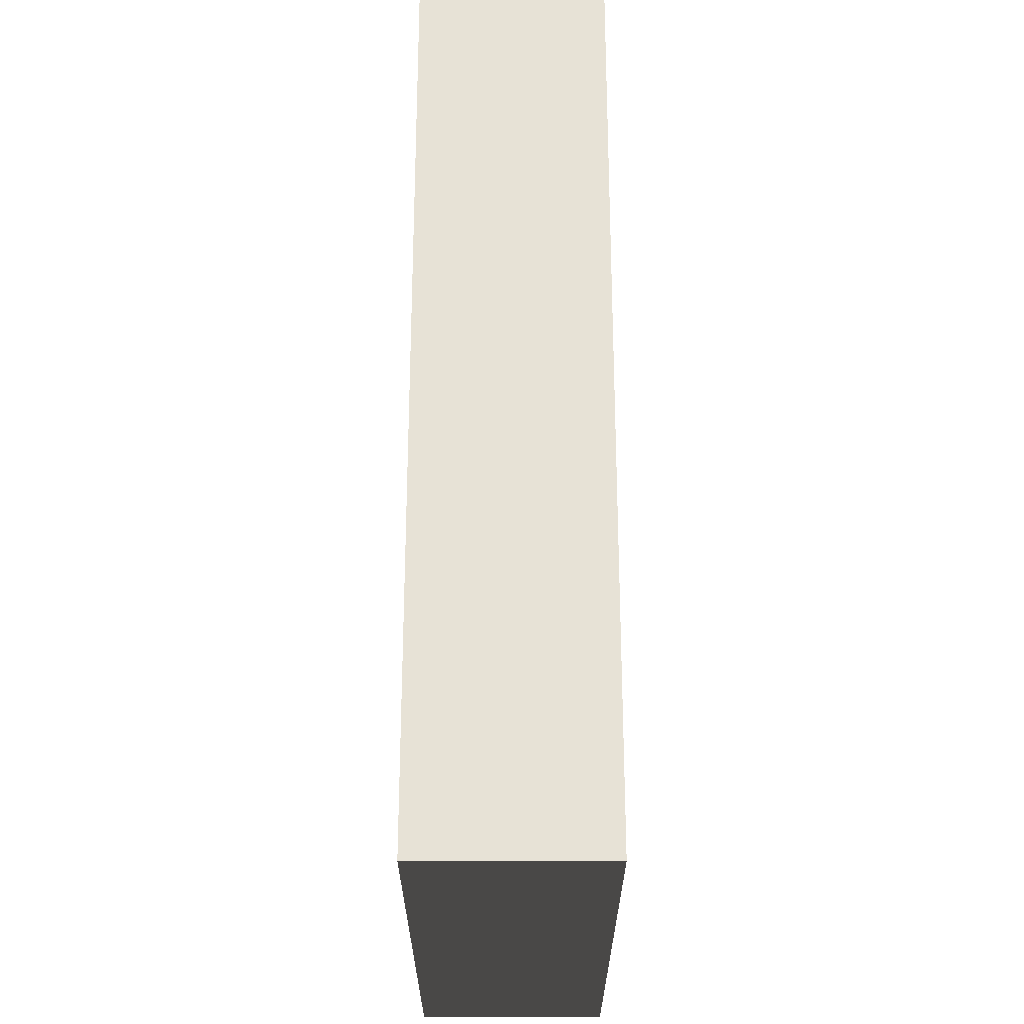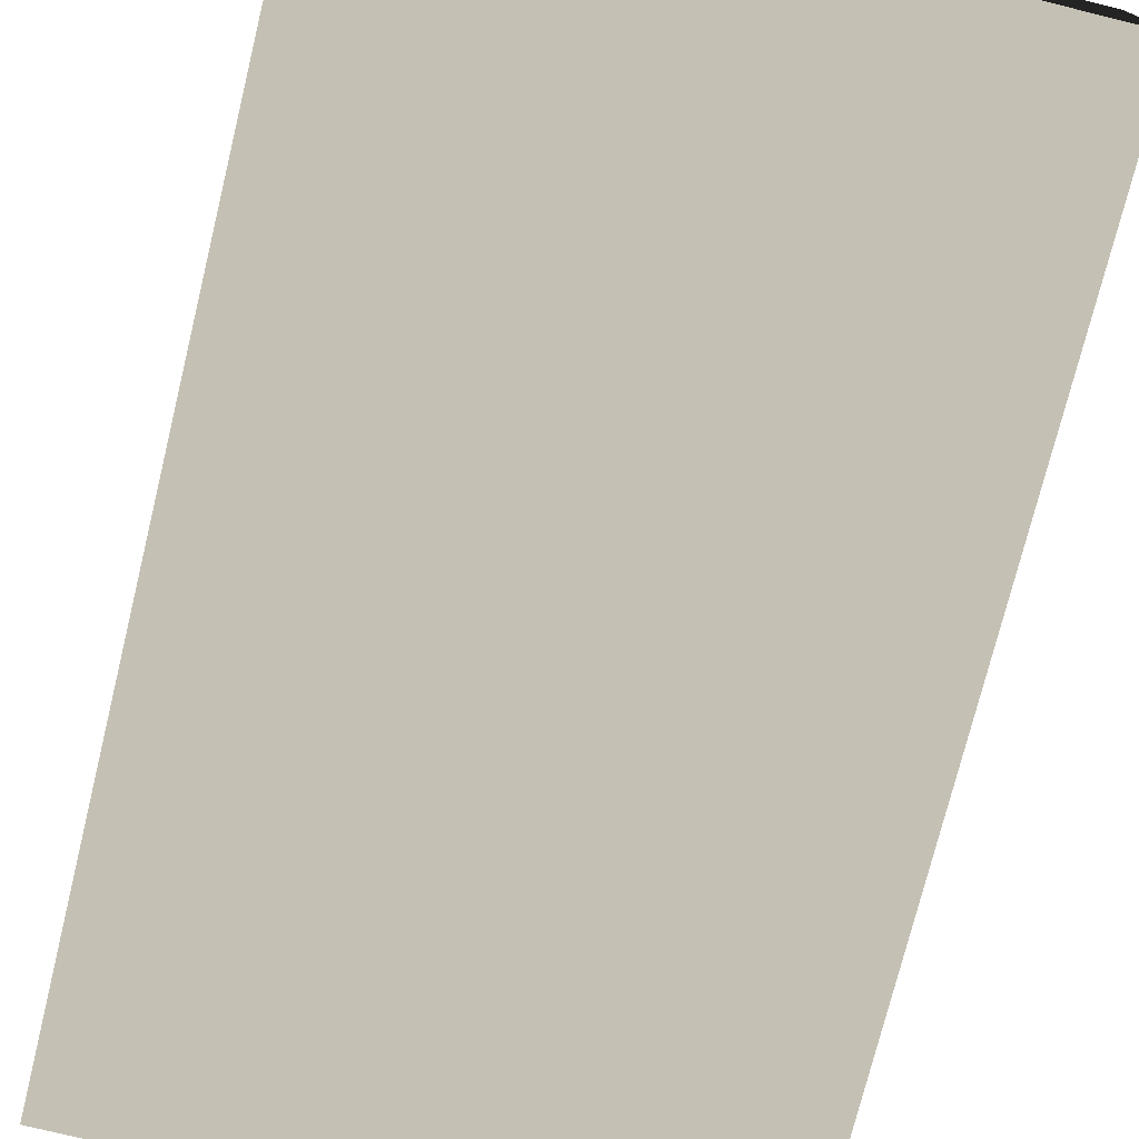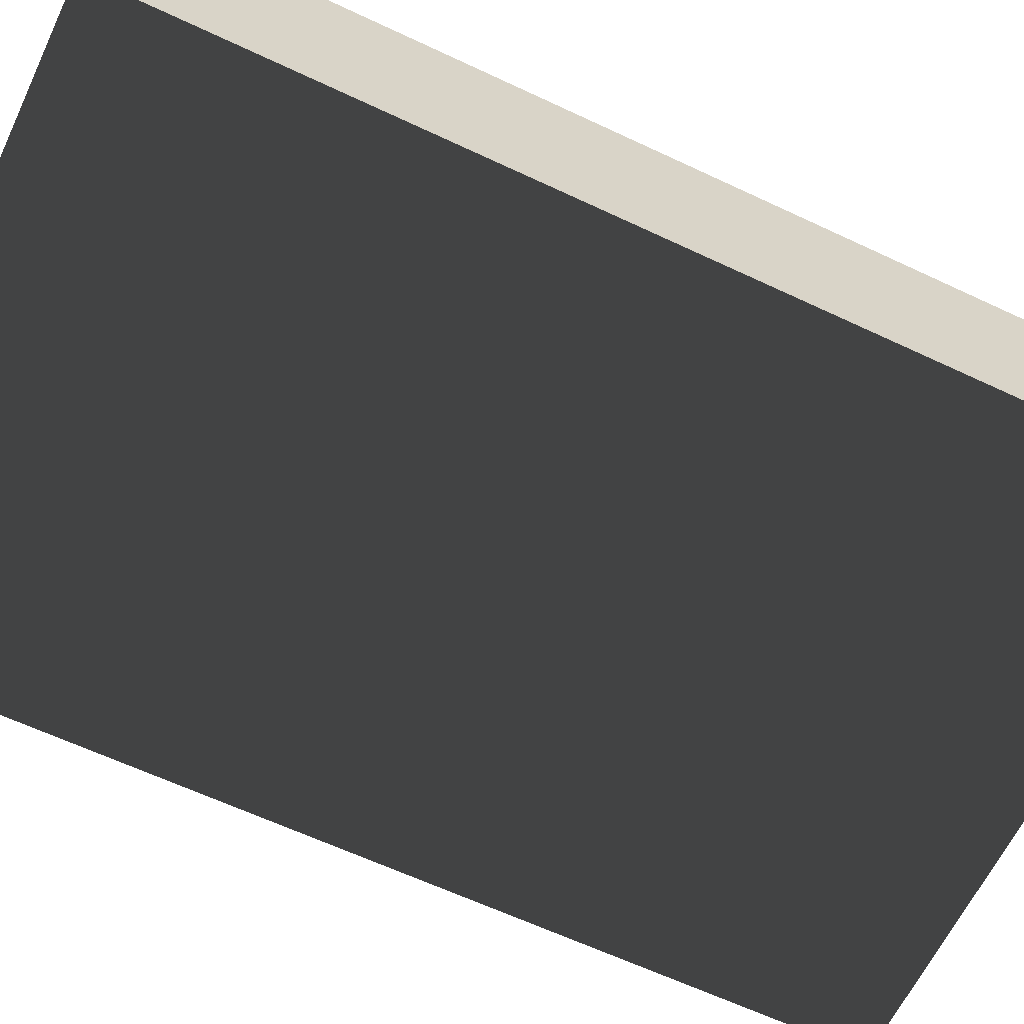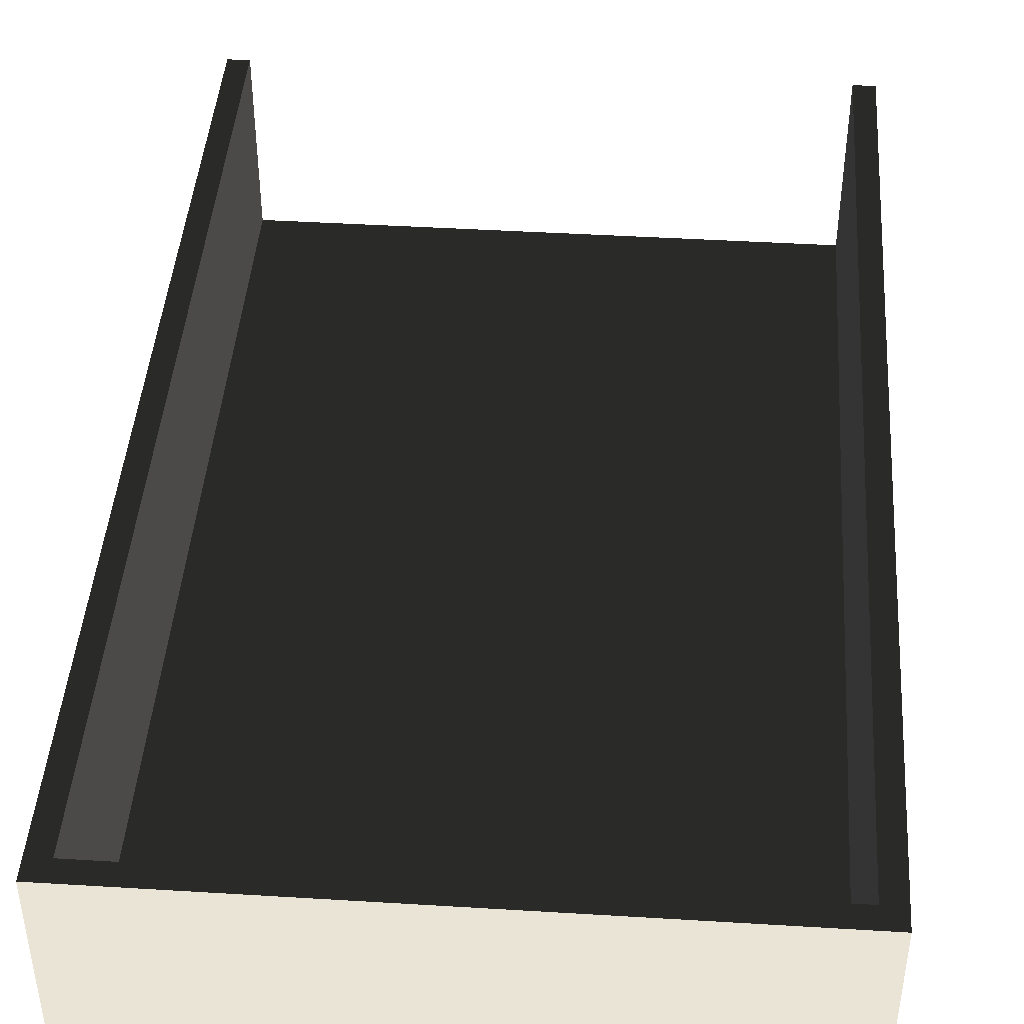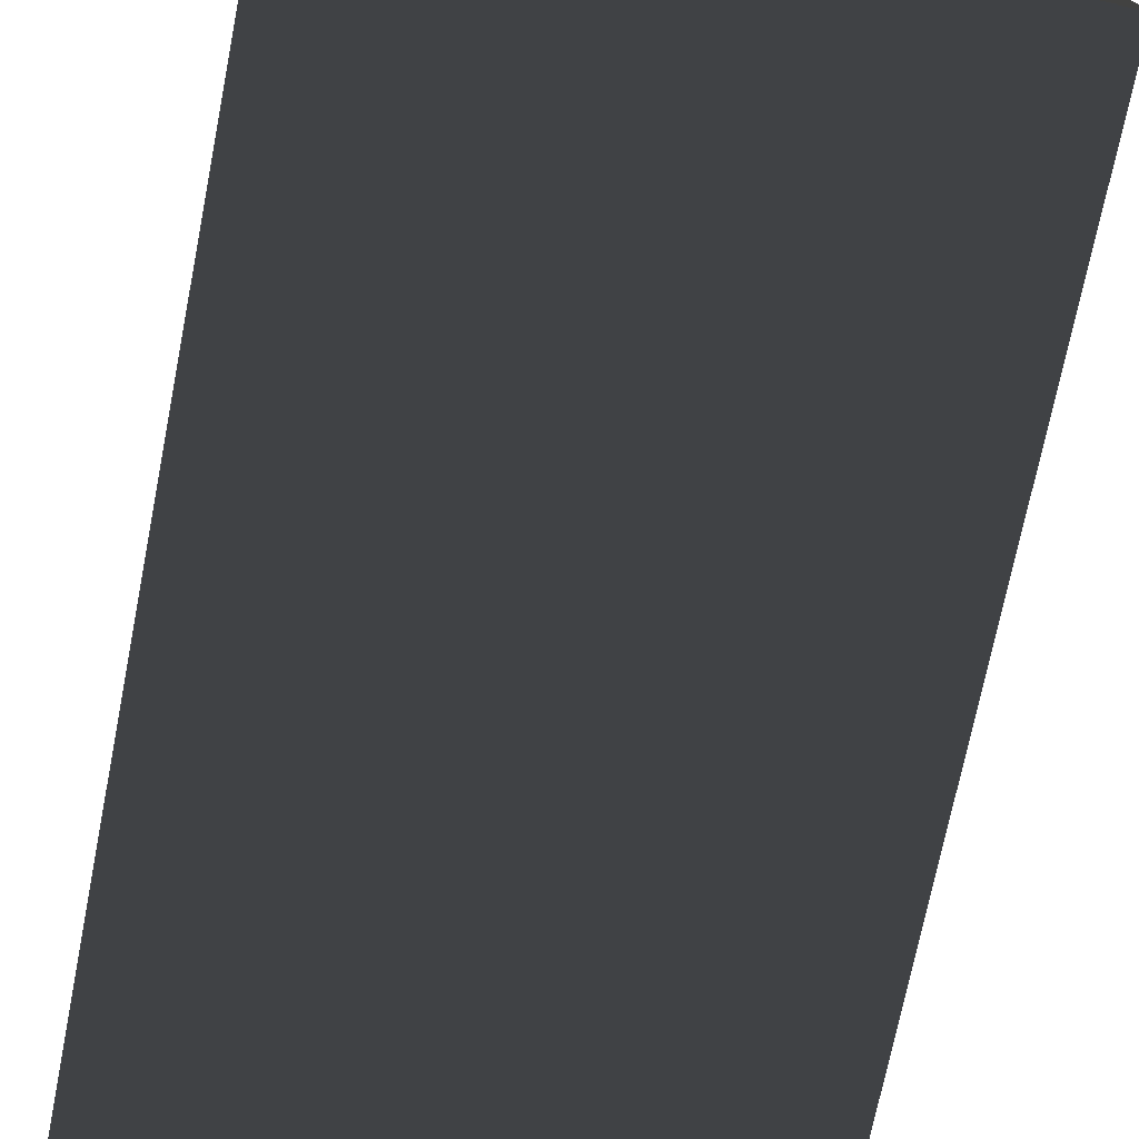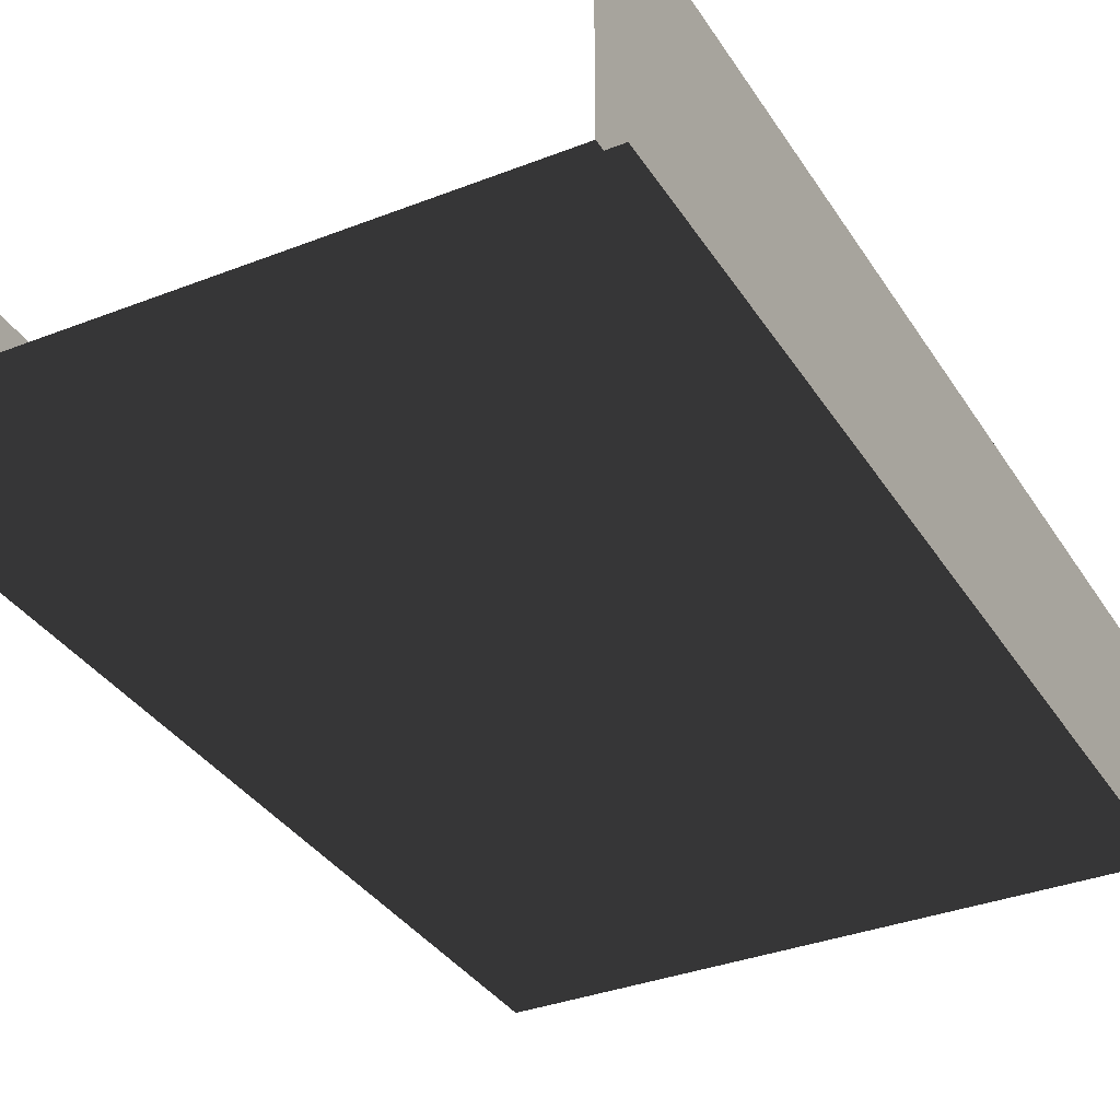
<metadata>
{"format":"obj","ext":"obj","renderer":"f3d","projection":"perspective","resolution":1024,"background":"white","views":[{"elev":-26.5,"azim":90.0,"up":"+Z"},{"elev":-74.9,"azim":166.2,"up":"+Y"},{"elev":-63.0,"azim":64.5,"up":"+Y"},{"elev":43.8,"azim":-175.9,"up":"+Y"},{"elev":-73.7,"azim":-11.3,"up":"+Y"},{"elev":-34.4,"azim":27.8,"up":"+Y"}]}
</metadata>
<code>
o CORPO_H
v 268.6 91.5 10
v 268.6 91.5 0
v 9.803 91.5 10
v 268.6 91.5 10
v 9.803 91.5 10
v 268.6 91.5 0
v 9.803 91.5 0
v 9.803 91.5 10
v 0 0 0
v 9.803 5 0
v 268.6 5 0
v 0 0 0
v 0 0 0
v 268.6 5 0
v 278.4 0 0
v 0 0 0
v 268.6 91.5 10
v 9.803 91.5 10
v 268.6 5 10
v 268.6 91.5 10
v 268.6 5 10
v 9.803 91.5 10
v 9.803 5 10
v 268.6 5 10
v 9.803 91.5 0
v 268.6 91.5 0
v 268.6 5 0
v 9.803 91.5 0
v 9.803 91.5 0
v 268.6 5 0
v 9.803 5 0
v 9.803 91.5 0
v 9.803 5 450
v 9.803 5 0
v 9.803 91.5 450
v 9.803 5 450
v 9.803 91.5 450
v 9.803 5 0
v 9.803 91.5 0
v 9.803 91.5 450
v 0 91.5 450
v 0 91.5 0
v 0 0 450
v 0 91.5 450
v 0 0 450
v 0 91.5 0
v 0 0 0
v 0 0 450
v 9.803 91.5 450
v 9.803 91.5 0
v 0 91.5 0
v 9.803 91.5 450
v 9.803 91.5 450
v 0 91.5 0
v 0 91.5 450
v 9.803 91.5 450
v 0 91.5 0
v 9.803 91.5 0
v 0 0 0
v 0 91.5 0
v 0 0 0
v 9.803 91.5 0
v 9.803 5 0
v 0 0 0
v 278.4 91.5 450
v 278.4 91.5 0
v 268.6 91.5 0
v 278.4 91.5 450
v 278.4 91.5 450
v 268.6 91.5 0
v 268.6 91.5 450
v 278.4 91.5 450
v 268.6 91.5 450
v 268.6 91.5 0
v 268.6 5 450
v 268.6 91.5 450
v 268.6 5 450
v 268.6 91.5 0
v 268.6 5 0
v 268.6 5 450
v 278.4 0 450
v 278.4 0 0
v 278.4 91.5 450
v 278.4 0 450
v 278.4 91.5 450
v 278.4 0 0
v 278.4 91.5 0
v 278.4 91.5 450
v 278.4 0 0
v 268.6 5 0
v 278.4 91.5 0
v 278.4 0 0
v 278.4 91.5 0
v 268.6 5 0
v 268.6 91.5 0
v 278.4 91.5 0
f 1 2 3 4
f 5 6 7 8
f 9 10 11 12
f 13 14 15 16
f 17 18 19 20
f 21 22 23 24
f 25 26 27 28
f 29 30 31 32
f 33 34 35 36
f 37 38 39 40
f 41 42 43 44
f 45 46 47 48
f 49 50 51 52
f 53 54 55 56
f 57 58 59 60
f 61 62 63 64
f 65 66 67 68
f 69 70 71 72
f 73 74 75 76
f 77 78 79 80
f 81 82 83 84
f 85 86 87 88
f 89 90 91 92
f 93 94 95 96
o CORPO_V
v 268.6 5 450
v 268.6 5 0
v 9.803 5 0
v 268.6 5 450
v 268.6 5 450
v 9.803 5 0
v 9.803 5 450
v 268.6 5 450
v 0 0 450
v 0 0 0
v 278.4 0 0
v 0 0 450
v 0 0 450
v 278.4 0 0
v 278.4 0 450
v 0 0 450
f 97 98 99 100
f 101 102 103 104
f 105 106 107 108
f 109 110 111 112

</code>
